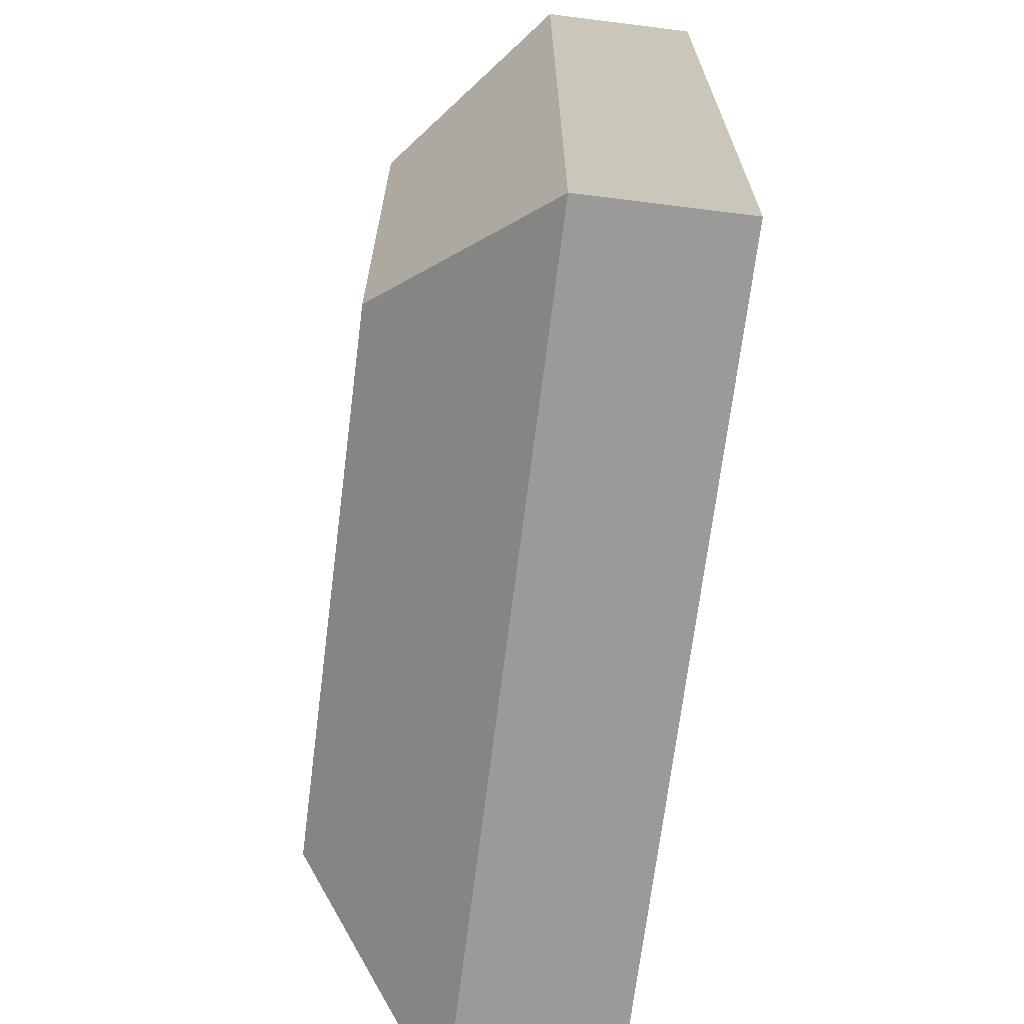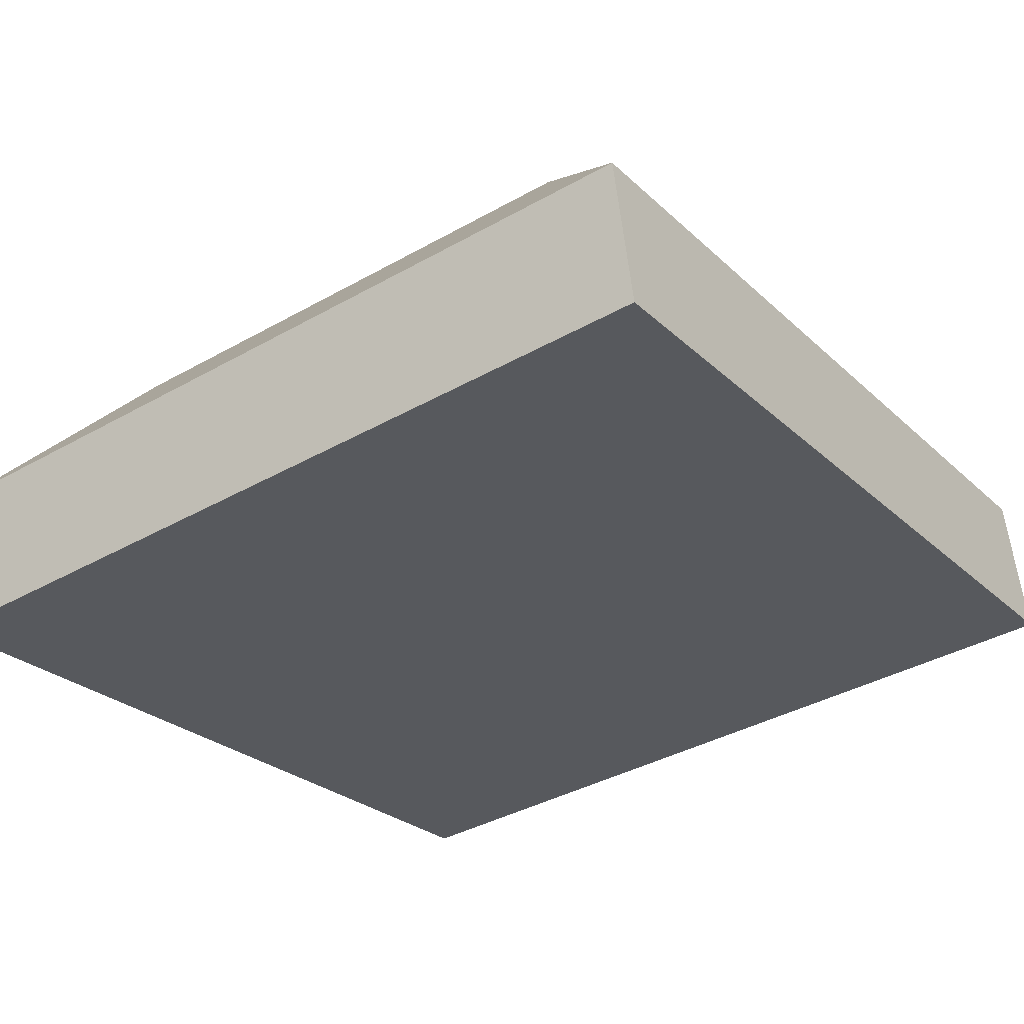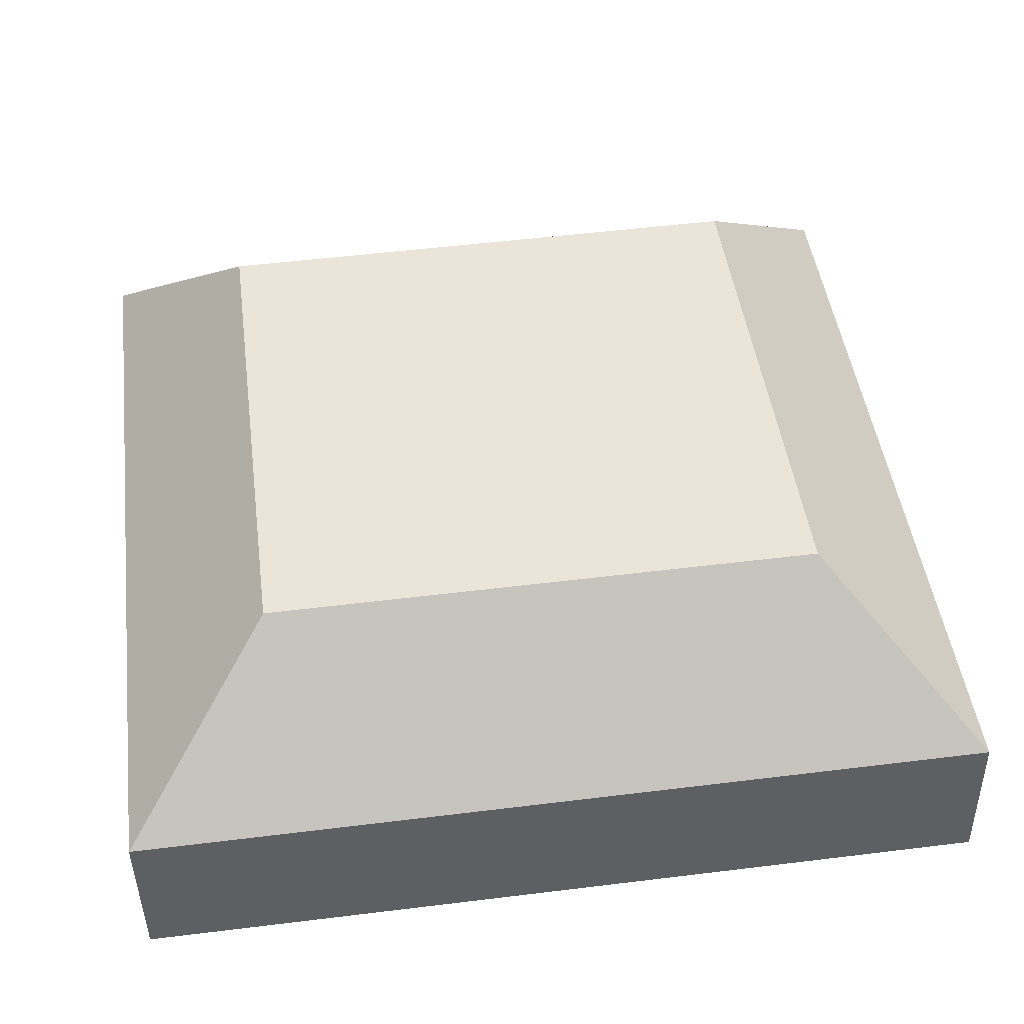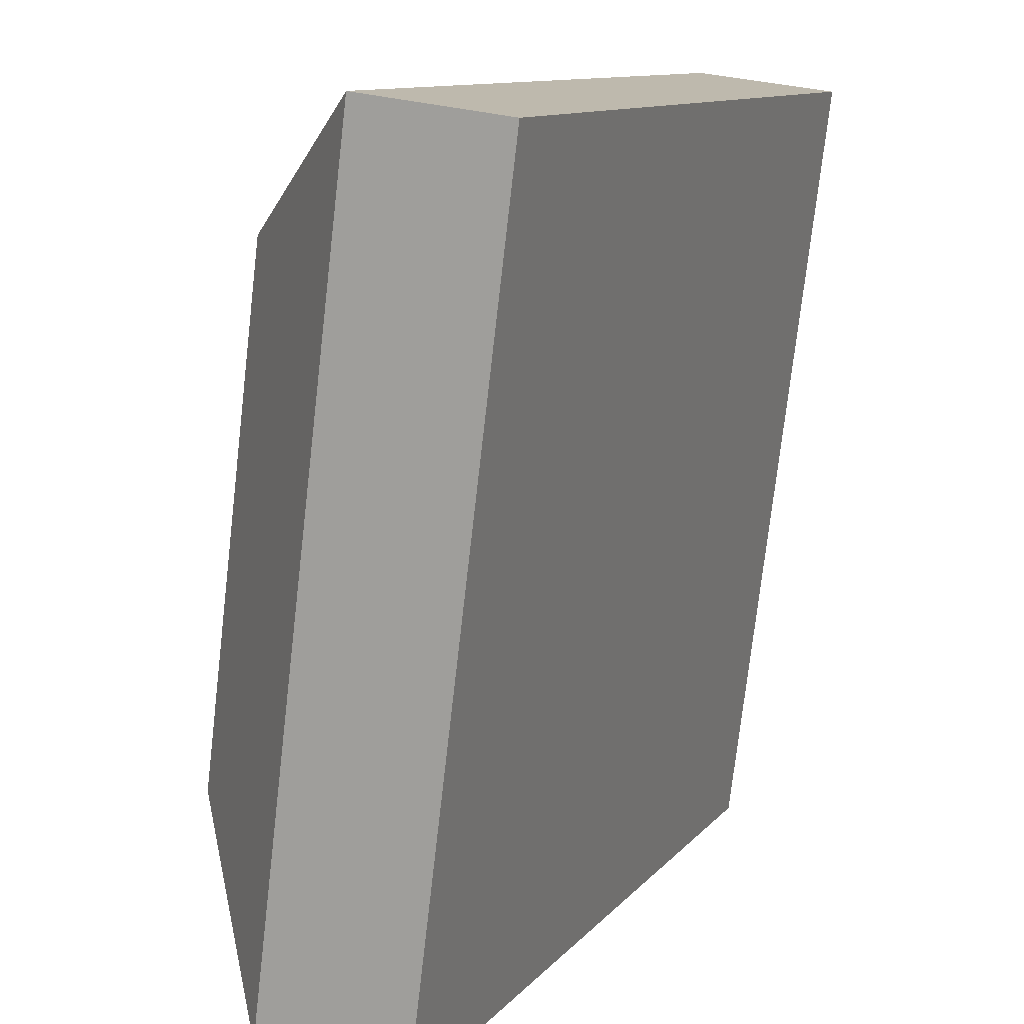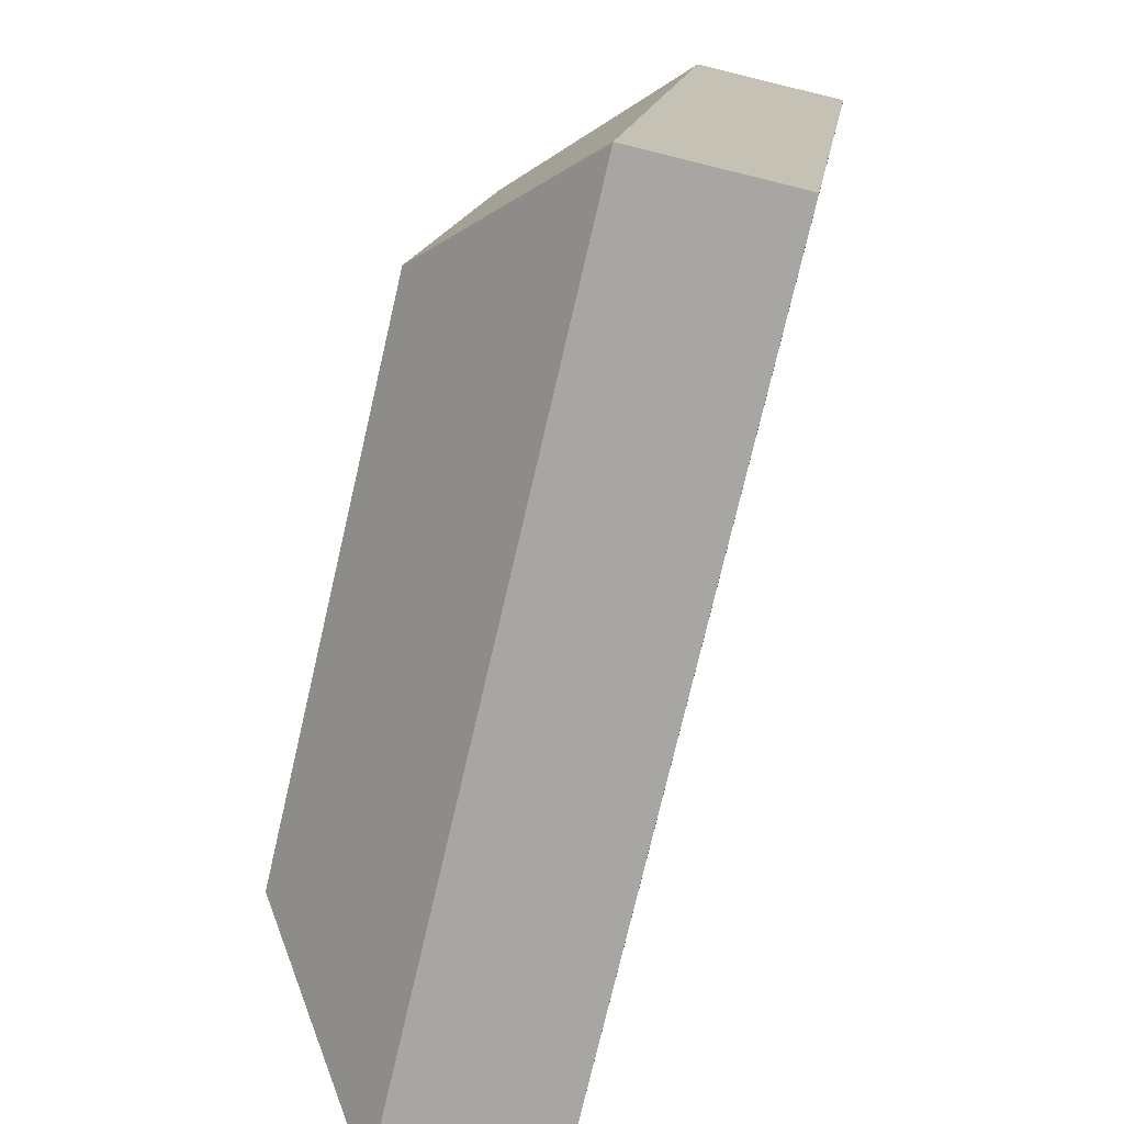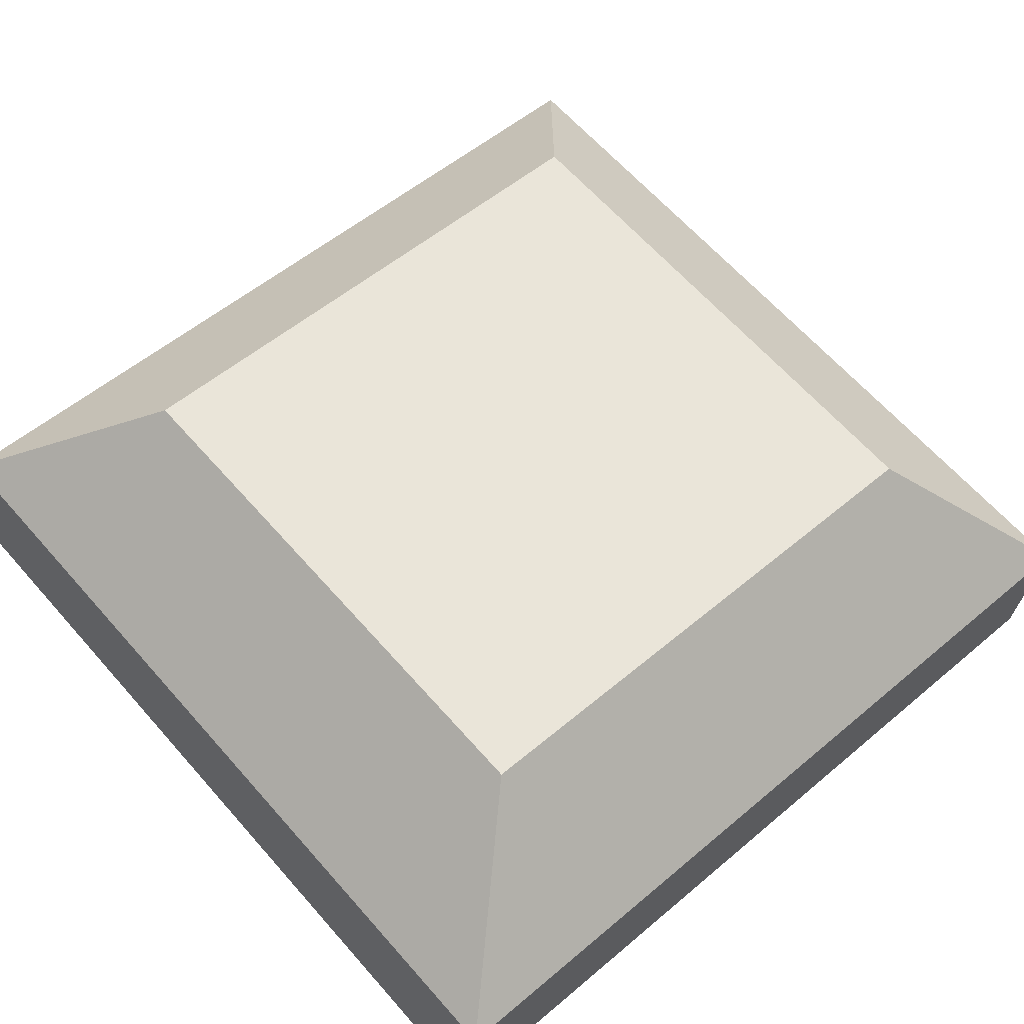
<metadata>
{"format":"obj","ext":"obj","renderer":"f3d","projection":"perspective","resolution":1024,"background":"white","views":[{"elev":20.6,"azim":-90.1,"up":"+Z"},{"elev":-26.0,"azim":124.8,"up":"+Y"},{"elev":53.1,"azim":172.5,"up":"+Y"},{"elev":11.2,"azim":-66.3,"up":"+Z"},{"elev":-74.1,"azim":-103.1,"up":"+Z"},{"elev":54.6,"azim":-41.8,"up":"+Y"}]}
</metadata>
<code>
o mesh36/mesh36-geometry#mesh36-geometry
v -0.1357 0.0152 0.2078
v -0.1227 0.02968 0.1965
v -0.1227 0.0353 0.1517
v -0.07604 0.02968 0.1965
v -0.07604 0.0353 0.1517
v -0.1357 0.02405 0.1373
v -0.06308 0.0152 0.2078
v -0.1357 0.002339 0.2061
v -0.06308 0.02405 0.1373
v -0.06308 0.002339 0.2061
v -0.1357 0.01119 0.1356
v -0.06308 0.01119 0.1356
f 1 2 3
f 4 2 1
f 2 5 3
f 1 3 6
f 4 5 2
f 7 4 1
f 5 6 3
f 4 9 5
f 7 9 4
f 9 6 5
f 3 2 1
f 1 2 4
f 3 5 2
f 6 3 1
f 2 5 4
f 1 4 7
f 3 6 5
f 1 6 8
f 8 6 1
f 5 9 4
f 4 9 7
f 7 1 10
f 10 1 7
f 5 6 9
f 6 11 8
f 8 11 6
f 10 1 8
f 8 1 10
f 7 12 9
f 9 12 7
f 7 10 12
f 12 10 7
f 9 11 6
f 6 11 9
f 8 11 10
f 10 11 8
f 12 11 9
f 9 11 12
f 10 11 12
f 12 11 10

</code>
